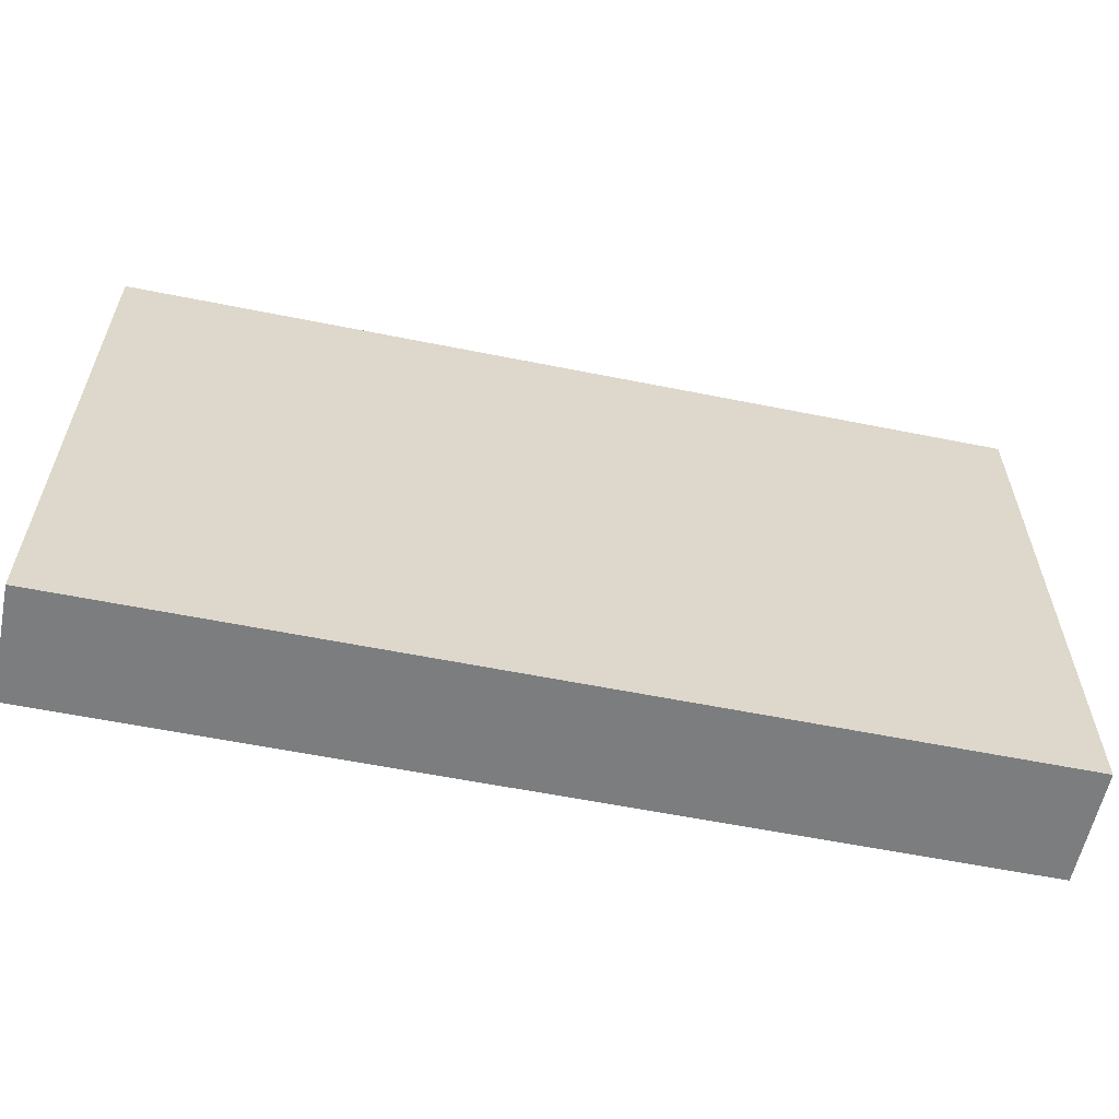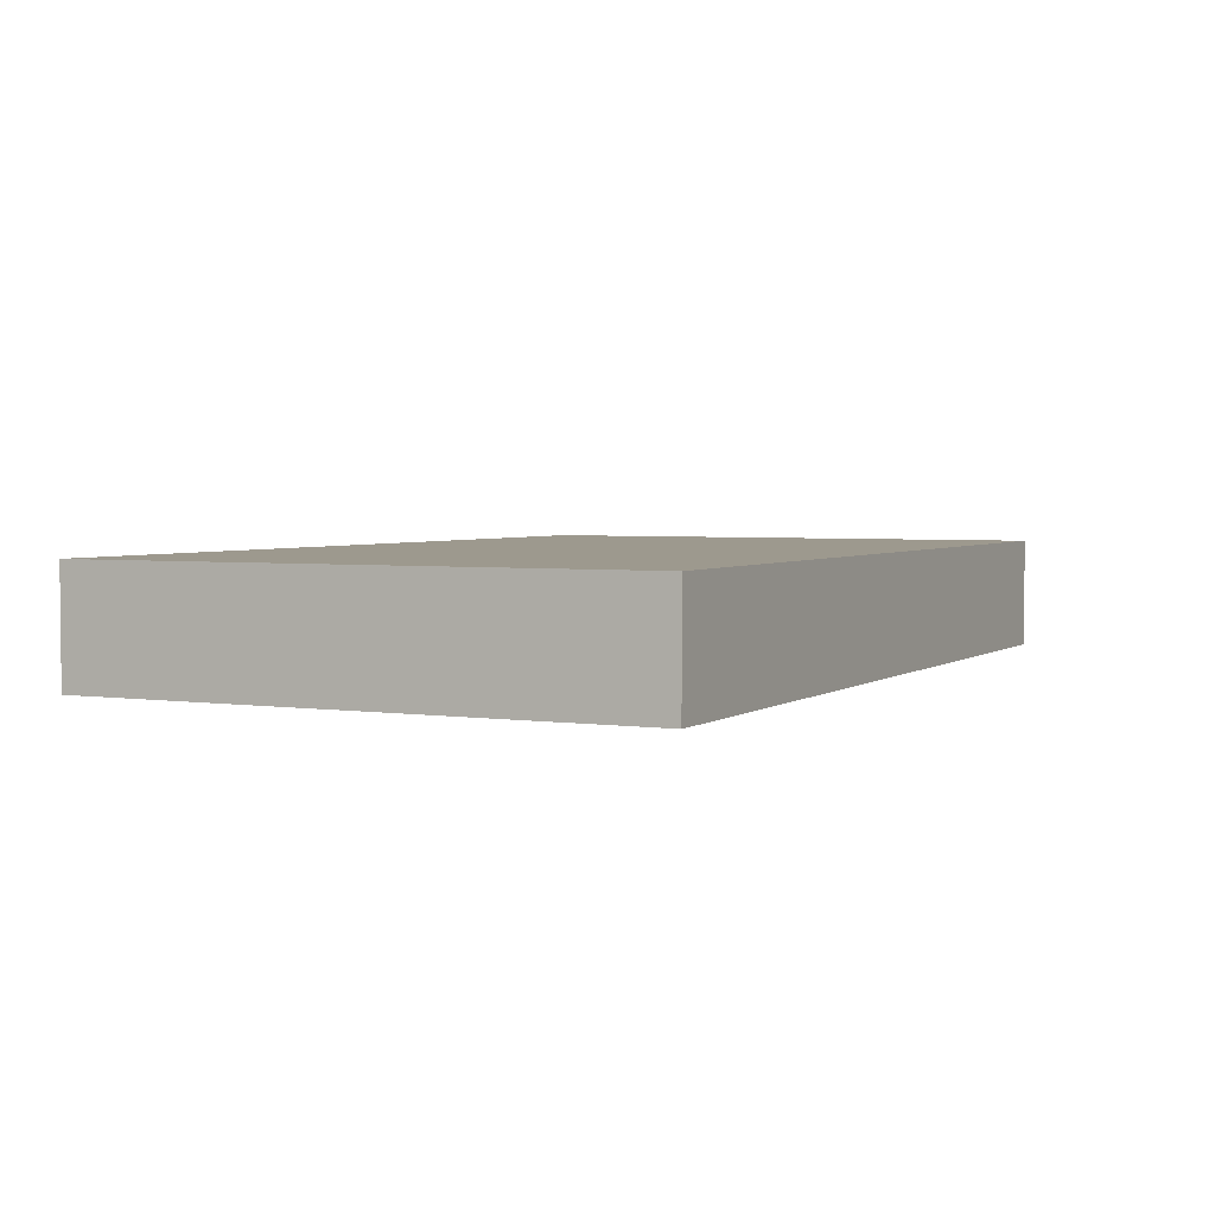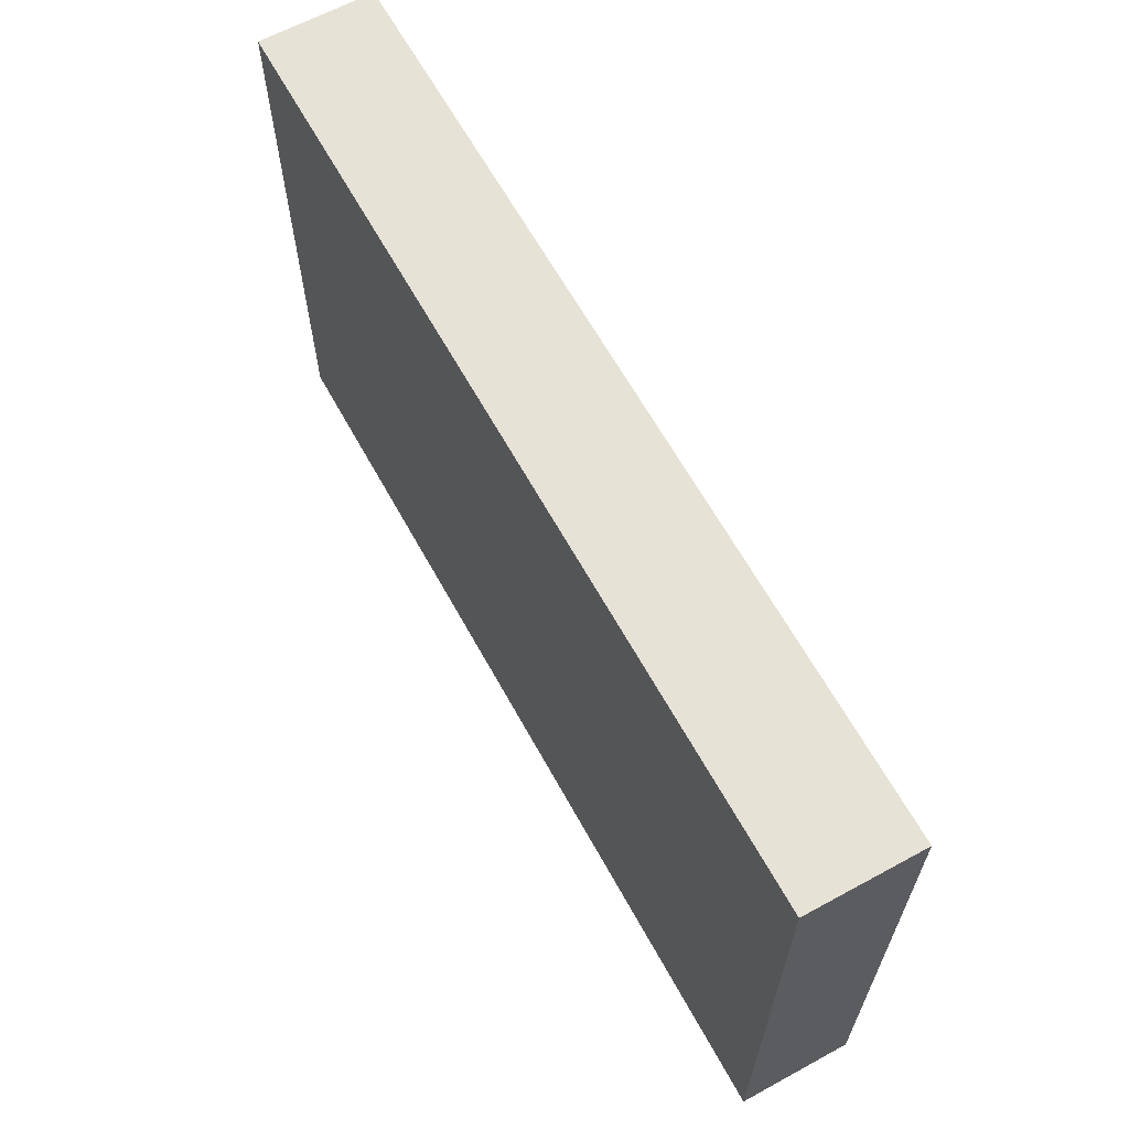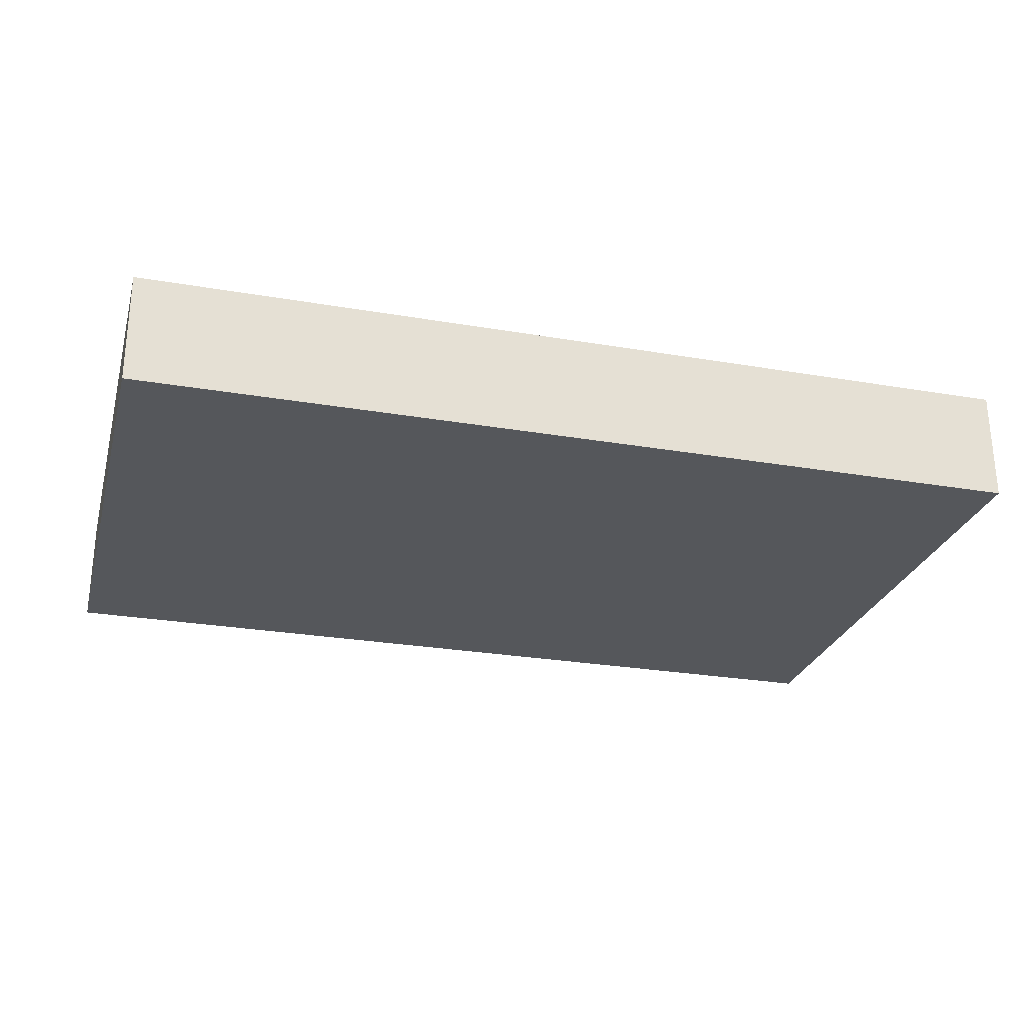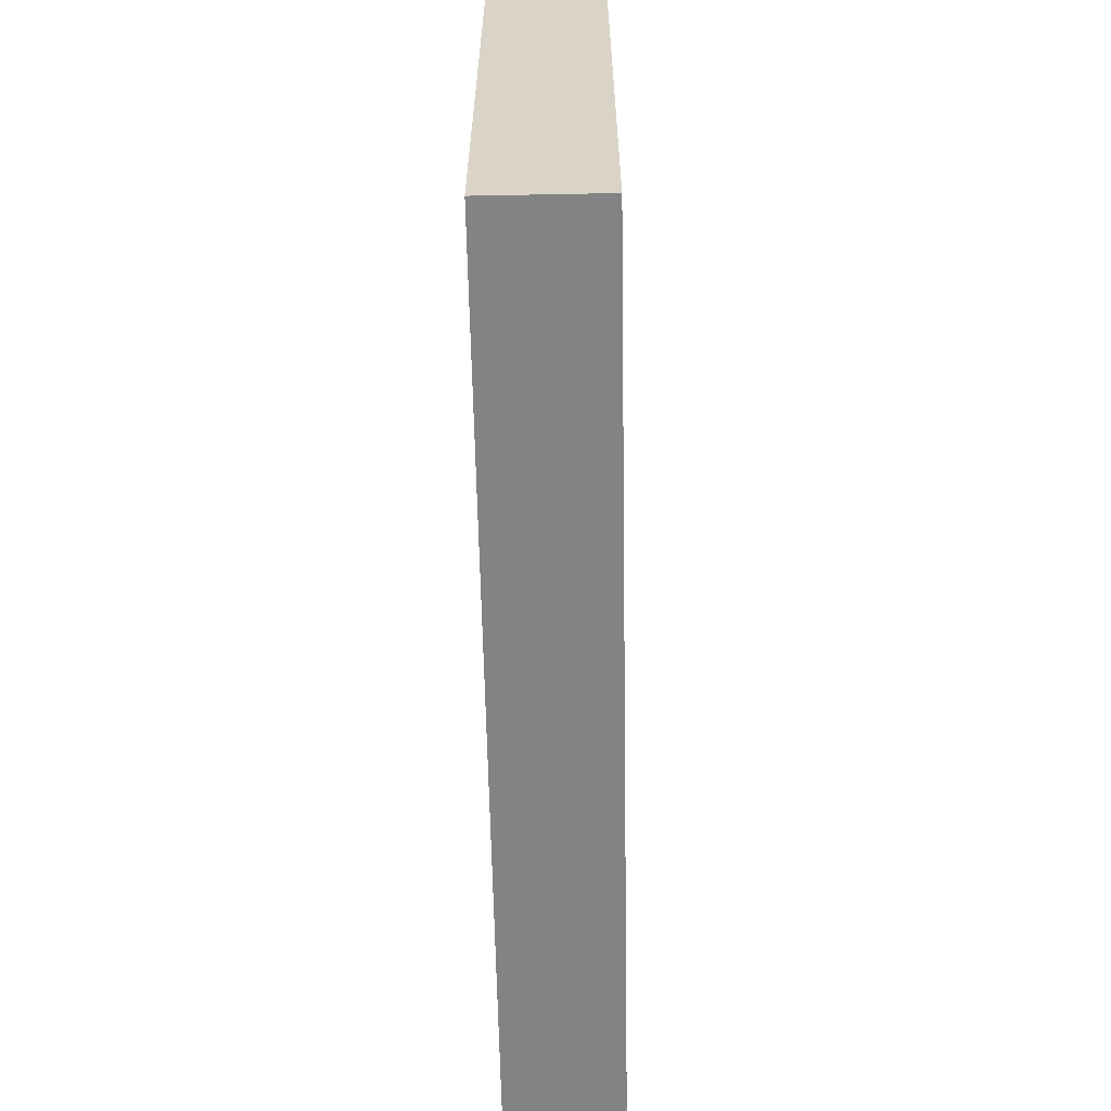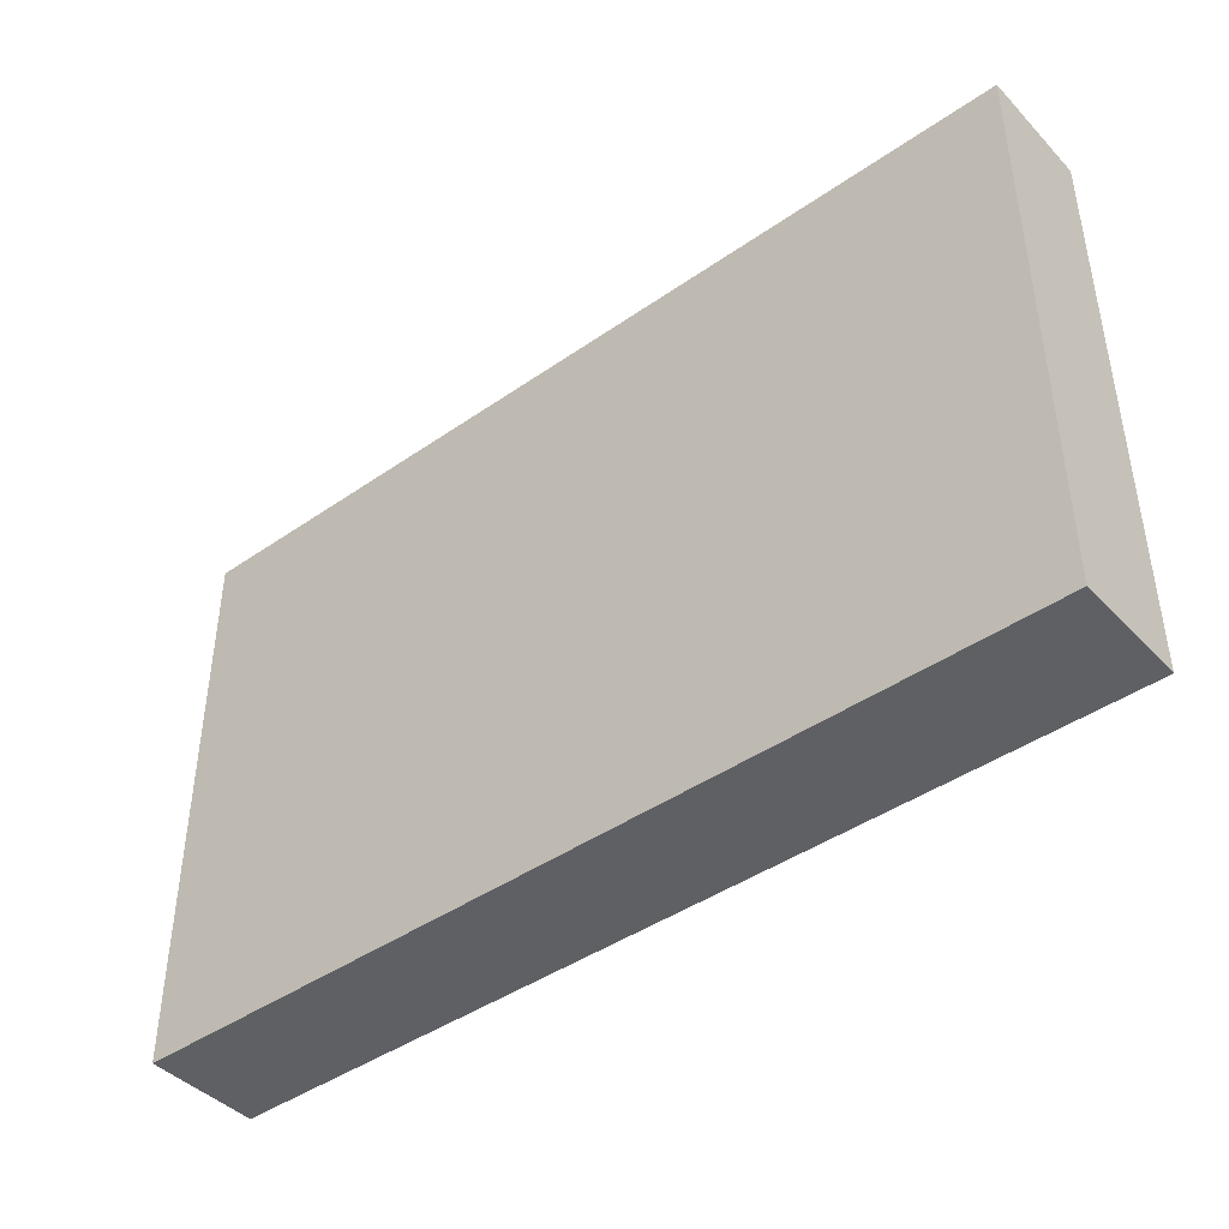
<metadata>
{"format":"obj","ext":"obj","renderer":"f3d","projection":"perspective","resolution":1024,"background":"white","views":[{"elev":-59.0,"azim":168.3,"up":"+Z"},{"elev":3.3,"azim":116.3,"up":"+Y"},{"elev":63.6,"azim":61.2,"up":"+Z"},{"elev":-26.7,"azim":165.0,"up":"+Y"},{"elev":-61.1,"azim":-88.9,"up":"+Z"},{"elev":-42.9,"azim":-140.4,"up":"+Z"}]}
</metadata>
<code>
g road_piece
v -4 0 2
v -4 0 -3
v -4 1 2
v -4 1 -3
v 4 0 2
v 4 0 -3
v 4 1 2
v 4 1 -3
v -4 0 2
v -4 1 2
v 4 0 2
v 4 1 2
v -4 0 -3
v -4 1 -3
v 4 0 -3
v 4 1 -3
v -4 0 2
v 4 0 2
v -3 0 -0
v -1 0 -0
v 1 0 -0
v 3 0 -0
v -3 0 -1
v -1 0 -1
v 1 0 -1
v 3 0 -1
v -4 0 -3
v 4 0 -3
v -4 1 2
v 4 1 2
v -3 1 -0
v -1 1 -0
v 1 1 -0
v 3 1 -0
v -3 1 -1
v -1 1 -1
v 1 1 -1
v 3 1 -1
v -4 1 -3
v 4 1 -3
f 3 2 1
f 4 2 3
f 5 6 7
f 7 6 8
f 11 10 9
f 12 10 11
f 13 14 15
f 15 14 16
f 19 18 17
f 20 18 19
f 21 18 20
f 22 18 21
f 23 19 17
f 23 20 19
f 24 21 20
f 24 20 23
f 25 22 21
f 25 21 24
f 26 18 22
f 26 22 25
f 27 25 24
f 27 24 23
f 27 26 25
f 27 23 17
f 28 18 26
f 28 26 27
f 29 30 31
f 31 30 32
f 32 30 33
f 33 30 34
f 29 31 35
f 31 32 35
f 32 33 36
f 35 32 36
f 33 34 37
f 36 33 37
f 34 30 38
f 37 34 38
f 36 37 39
f 35 36 39
f 37 38 39
f 29 35 39
f 38 30 40
f 39 38 40

</code>
